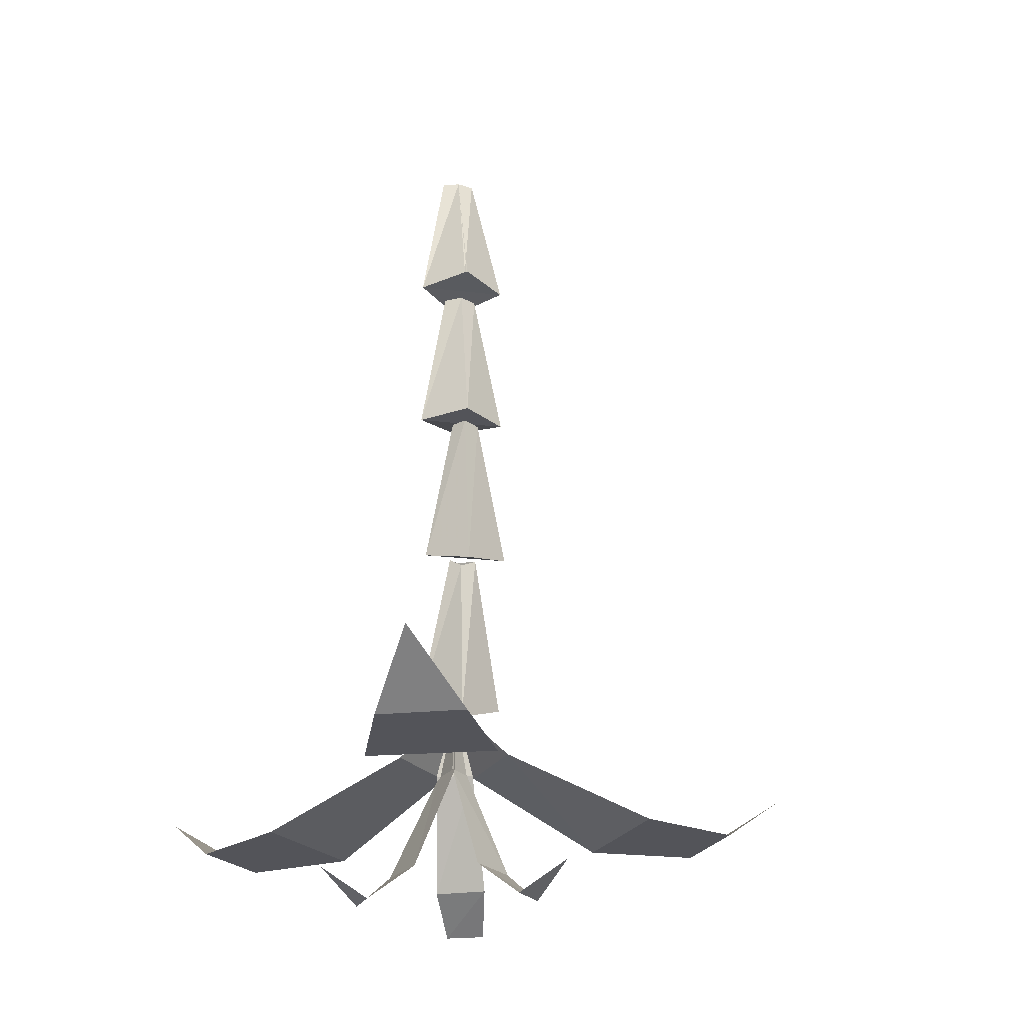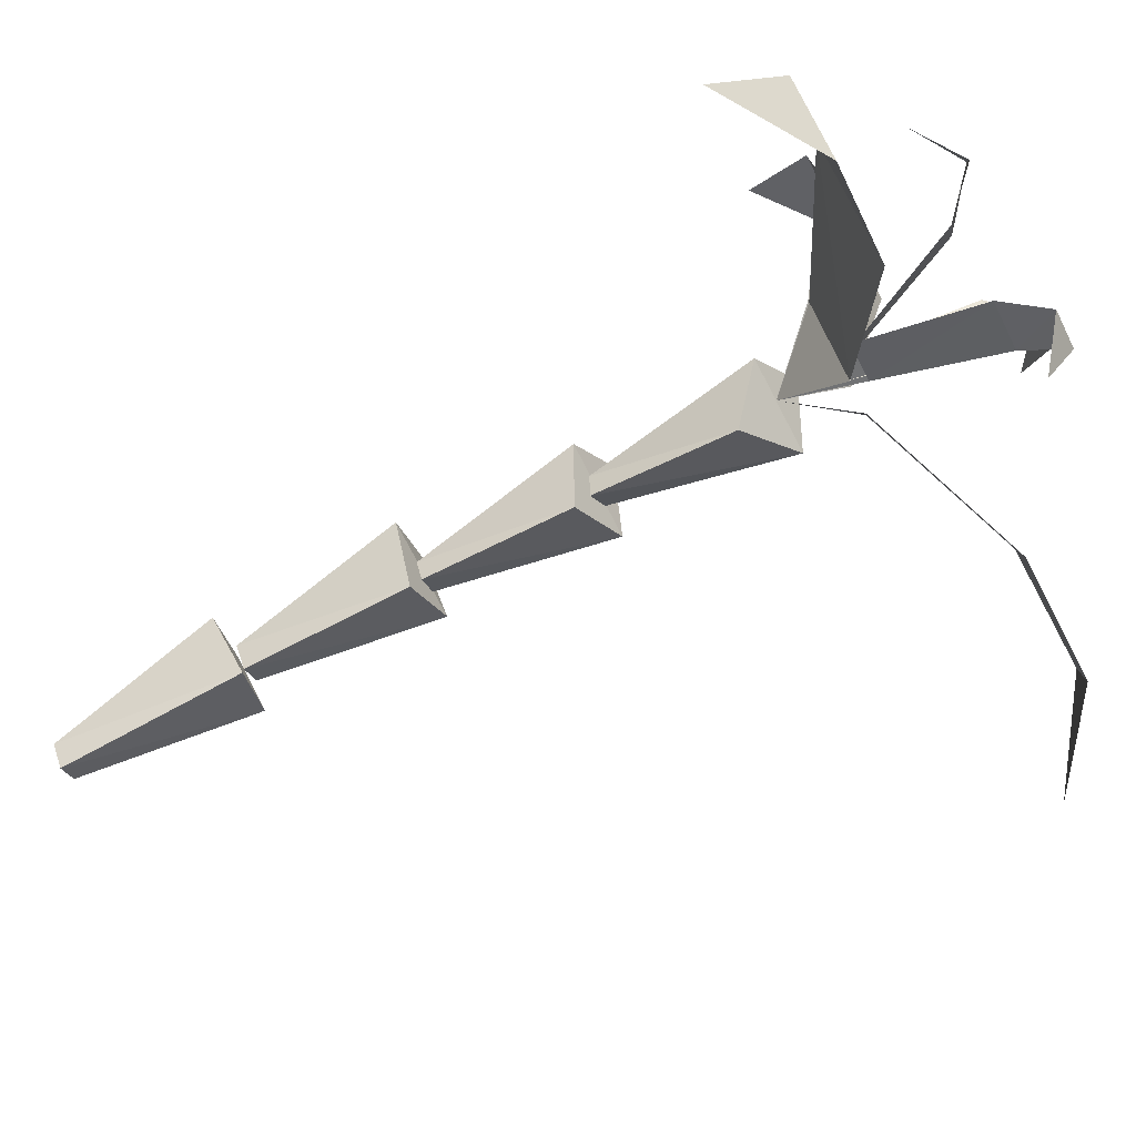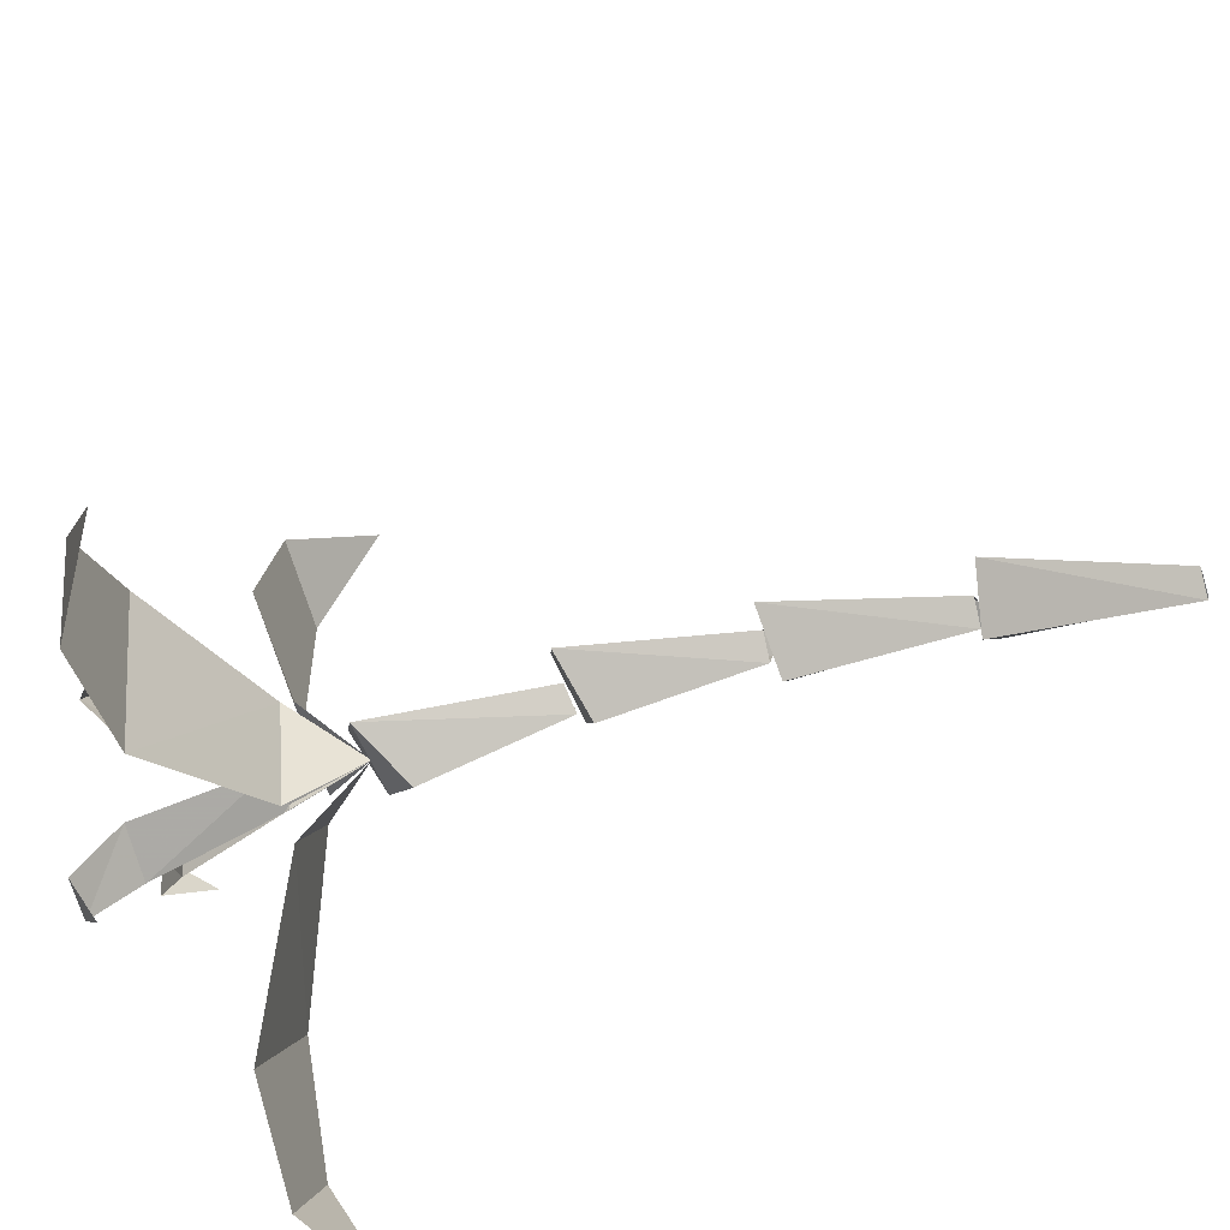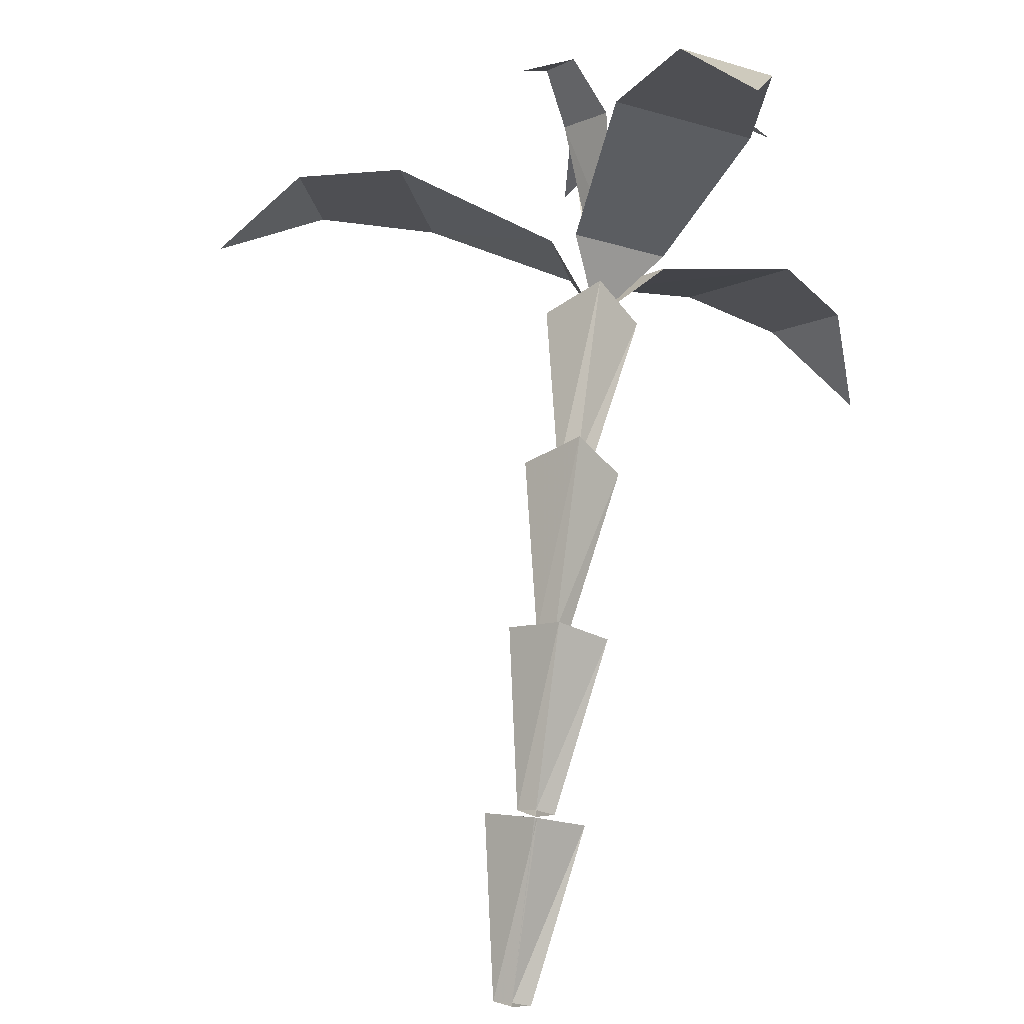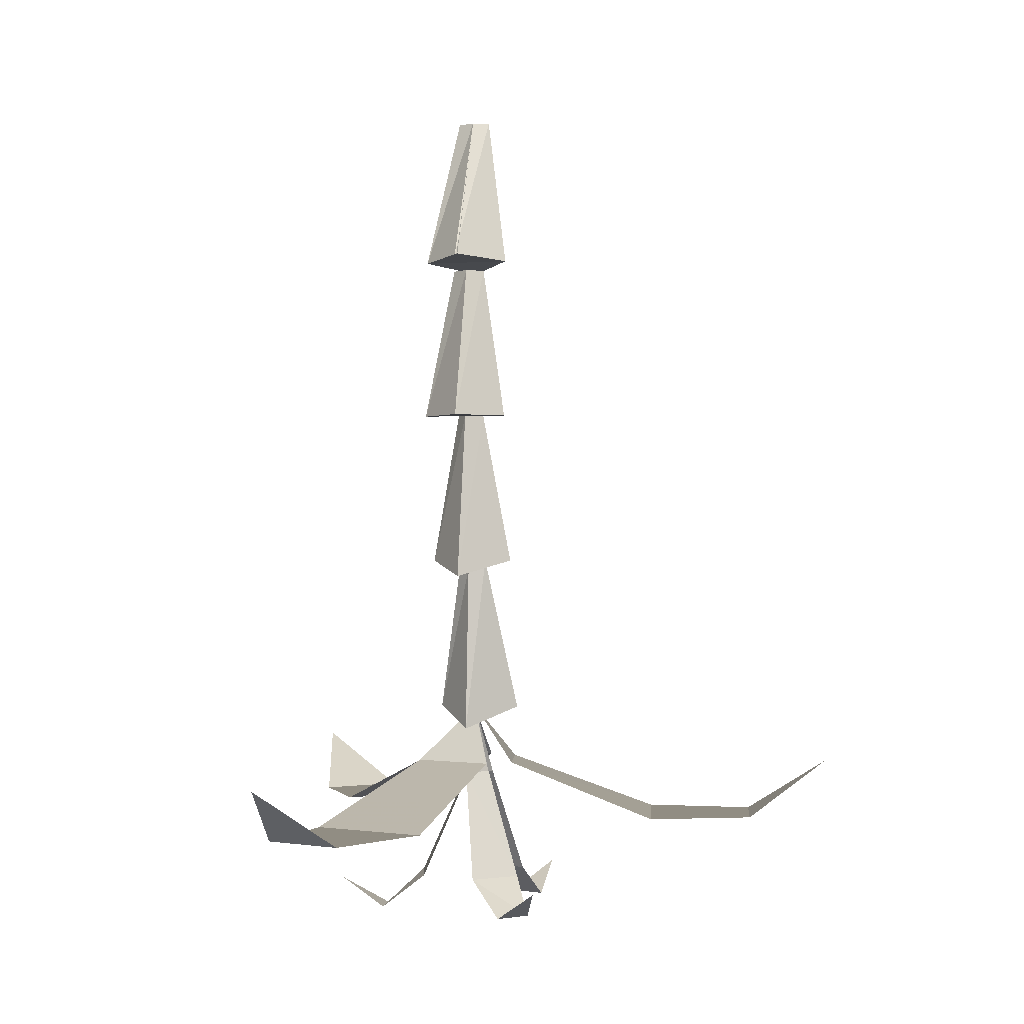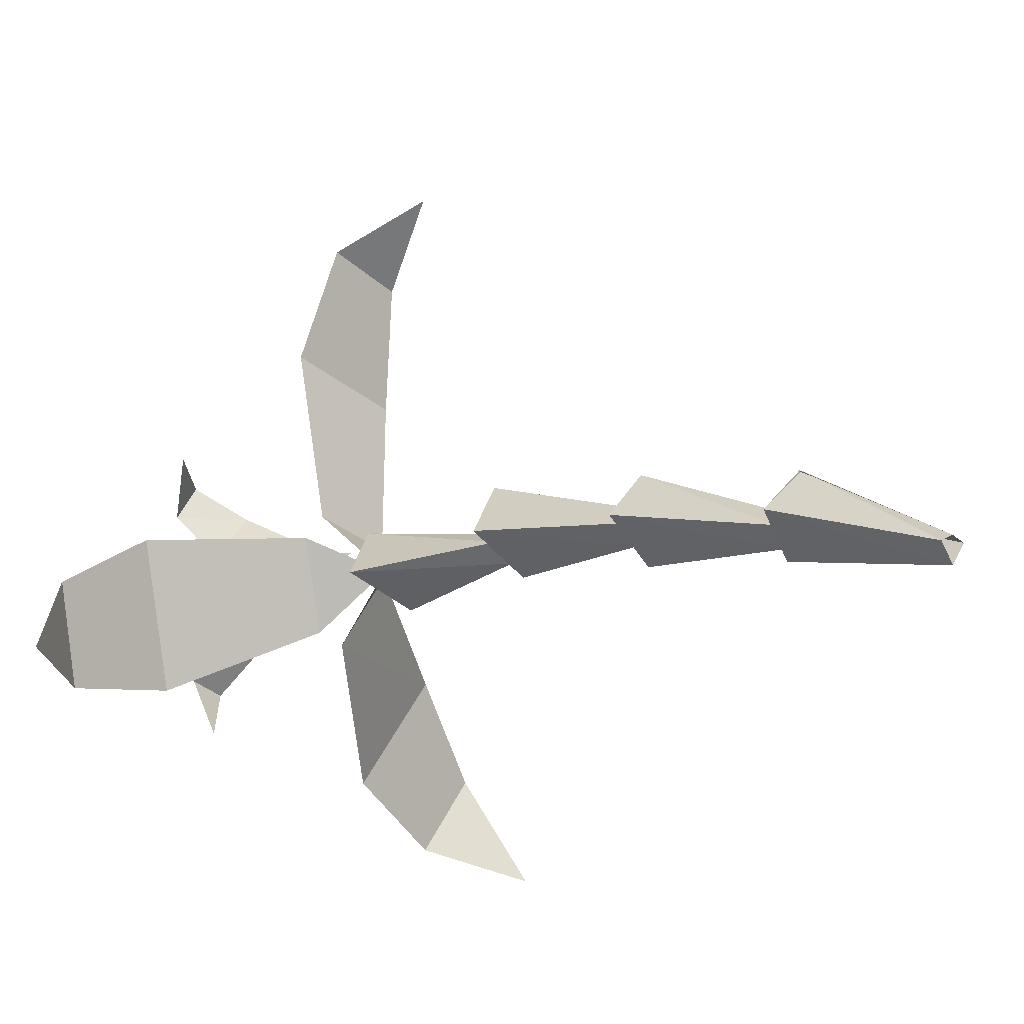
<metadata>
{"format":"obj","ext":"obj","renderer":"f3d","projection":"perspective","resolution":1024,"background":"white","views":[{"elev":-23.7,"azim":-11.3,"up":"+Y"},{"elev":-77.3,"azim":-62.5,"up":"+Z"},{"elev":-45.8,"azim":107.8,"up":"+Z"},{"elev":72.4,"azim":-172.7,"up":"+Z"},{"elev":-1.0,"azim":14.5,"up":"+Y"},{"elev":-5.3,"azim":131.9,"up":"+Z"}]}
</metadata>
<code>
o object/palm/base
v -32 -57 -3
v -16 -55 10
v -16 0 -13
v -22 0 -15
v -16 -60 -18
v 0 -57 -3
v -16 0 -22
v -10 0 -15
v -17 -55 10
v 0 -118 -1
v -16 -118 13
v -32 -118 -1
v -16 -115 -17
v -16 -60 -14
v -10 -60 -7
v -16 -60 -3
v -22 -60 -7
v 2 -175 -3
v -15 -181 13
v -29 -175 -3
v -15 -168 -18
v -15 -118 -10
v -9 -118 -3
v -15 -118 2
v -19 -118 -3
v 2 -233 -14
v -15 -241 1
v -29 -233 -14
v -15 -220 -27
v -15 -173 -13
v -9 -175 -6
v -15 -178 -3
v -19 -175 -6
v -102 -275 -87
v -80 -275 -112
v -47 -275 -87
v -80 -275 -50
v -15 -254 -38
v -36 -254 -13
v -15 -233 -13
v -113 -254 -124
v -32 -275 108
v -61 -275 97
v -58 -275 52
v -14 -275 67
v -35 -254 -3
v -5 -254 7
v -56 -254 128
v 88 -275 -55
v 94 -275 -20
v 58 -275 -4
v 48 -275 -55
v 3 -254 -1
v -4 -254 -34
v 121 -254 -43
v 12 -312 9
v 3 -312 20
v -10 -299 9
v 4 -299 -6
v -17 -259 -7
v -10 -259 -15
v 19 -301 29
v -49 -312 1
v -51 -312 -12
v -38 -299 -19
v -32 -299 1
v -20 -259 -20
v -16 -259 -6
v -66 -301 0
v -10 -312 -55
v 3 -312 -50
v 0 -299 -31
v -17 -299 -39
v -8 -259 -14
v -21 -259 -19
v 3 -301 -69
f 1 2 3
f 1 3 4
f 1 4 5
f 1 5 6
f 1 6 2
f 5 4 7
f 5 7 6
f 6 7 8
f 6 8 9
f 9 8 3
f 10 11 12
f 10 12 13
f 10 13 14
f 10 14 15
f 10 15 11
f 11 15 16
f 11 16 12
f 12 16 17
f 12 17 13
f 13 17 14
f 18 19 20
f 18 20 21
f 18 21 22
f 18 22 23
f 18 23 19
f 19 23 24
f 19 24 20
f 20 24 25
f 20 25 21
f 21 25 22
f 26 27 28
f 26 28 29
f 26 29 30
f 26 30 31
f 26 31 27
f 27 31 32
f 27 32 28
f 28 32 33
f 28 33 29
f 29 33 30
f 34 35 36
f 34 36 37
f 37 36 38
f 37 38 39
f 39 38 40
f 41 35 34
f 42 43 44
f 42 44 45
f 45 44 46
f 45 46 47
f 47 46 40
f 48 43 42
f 49 50 51
f 49 51 52
f 52 51 53
f 52 53 54
f 54 53 40
f 55 50 49
f 56 57 58
f 56 58 59
f 59 58 60
f 59 60 61
f 61 60 40
f 62 57 56
f 63 64 65
f 63 65 66
f 66 65 67
f 66 67 68
f 68 67 40
f 69 64 63
f 70 71 72
f 70 72 73
f 73 72 74
f 73 74 75
f 75 74 40
f 76 71 70

</code>
